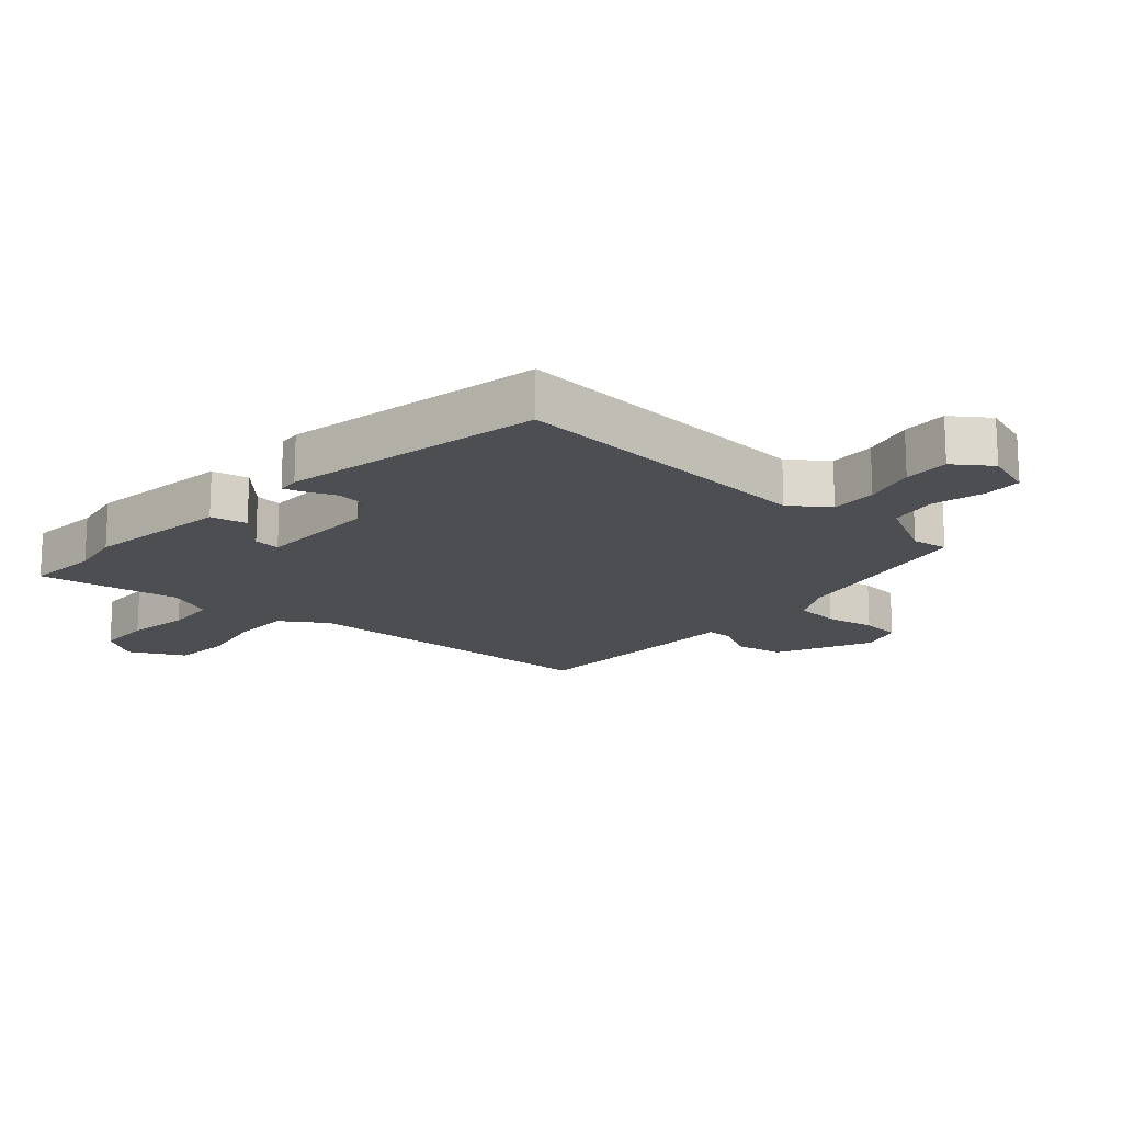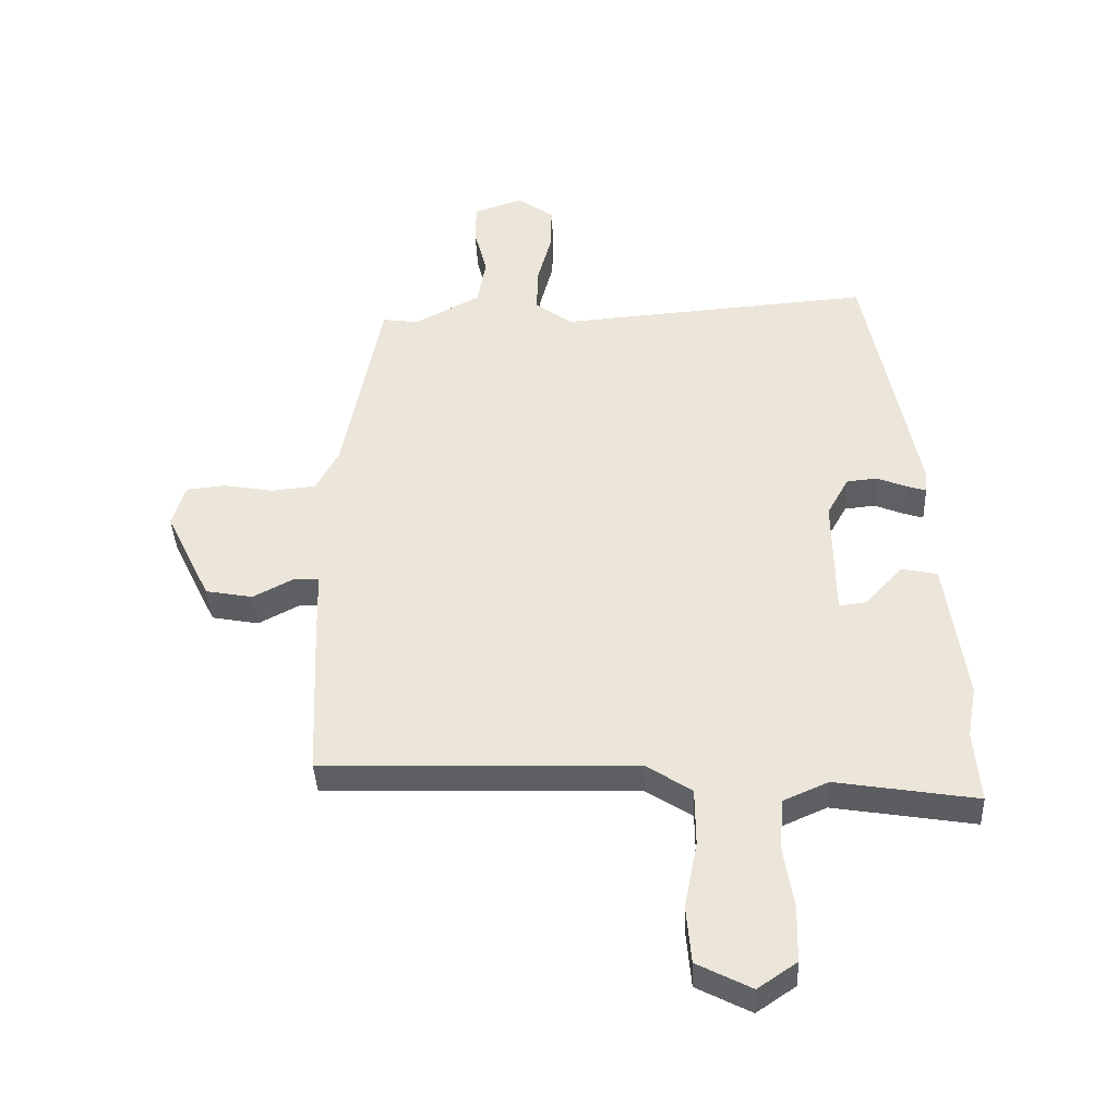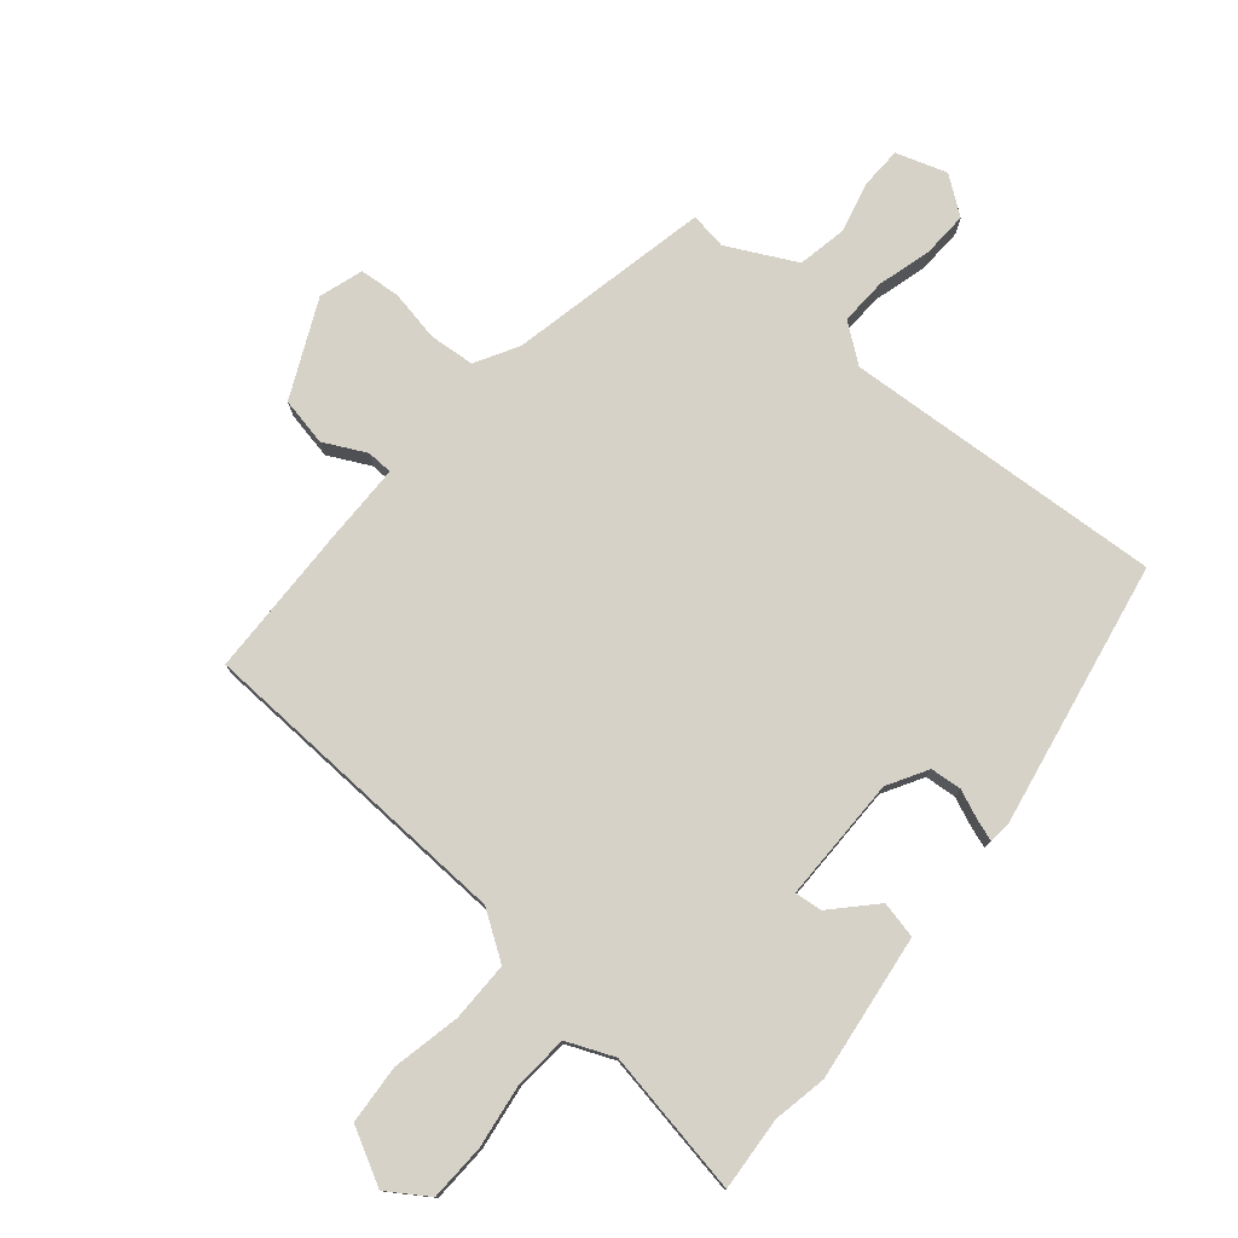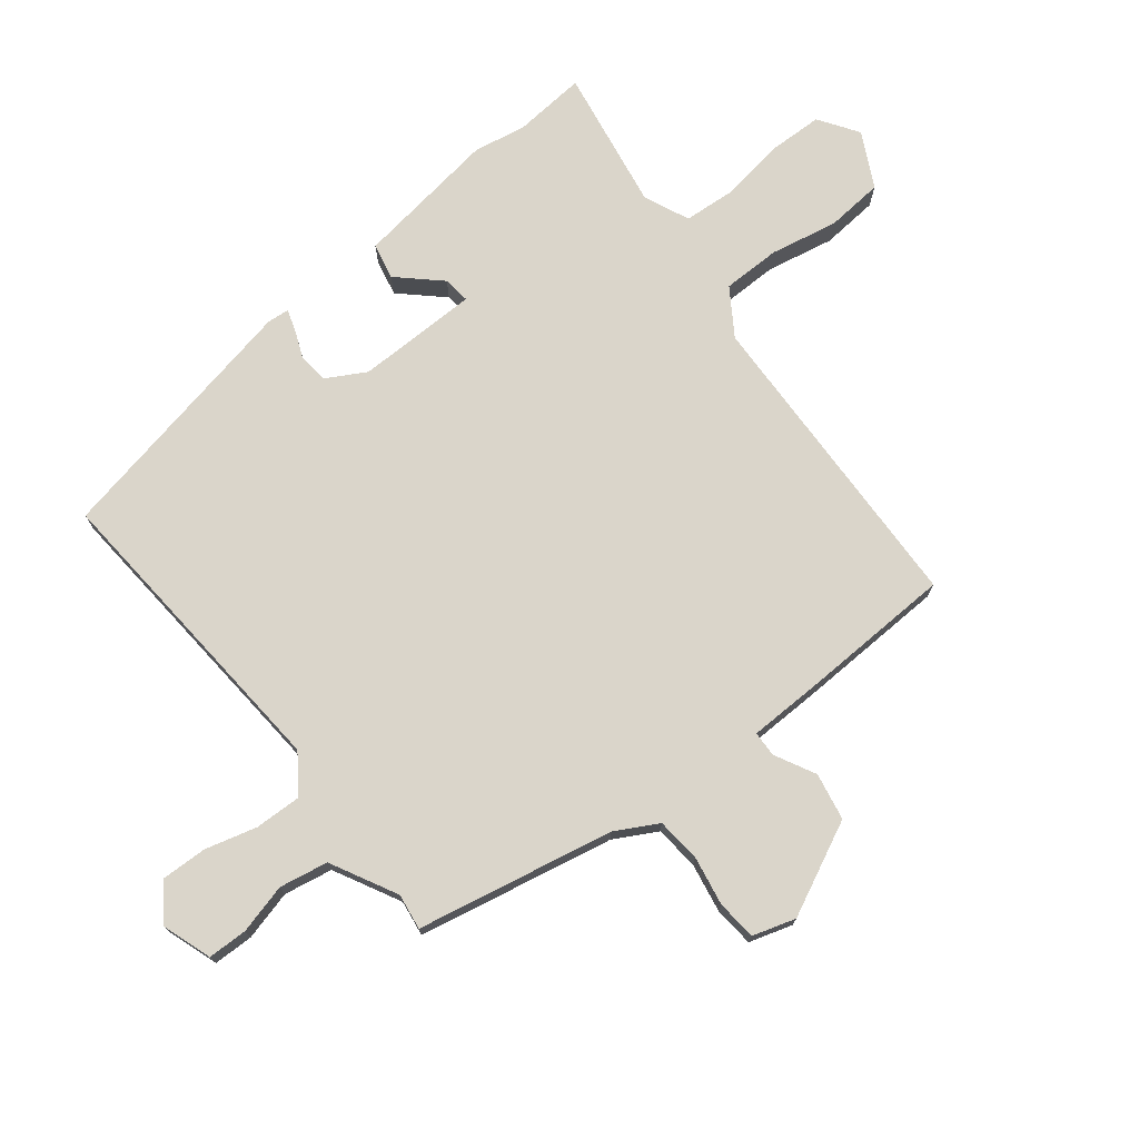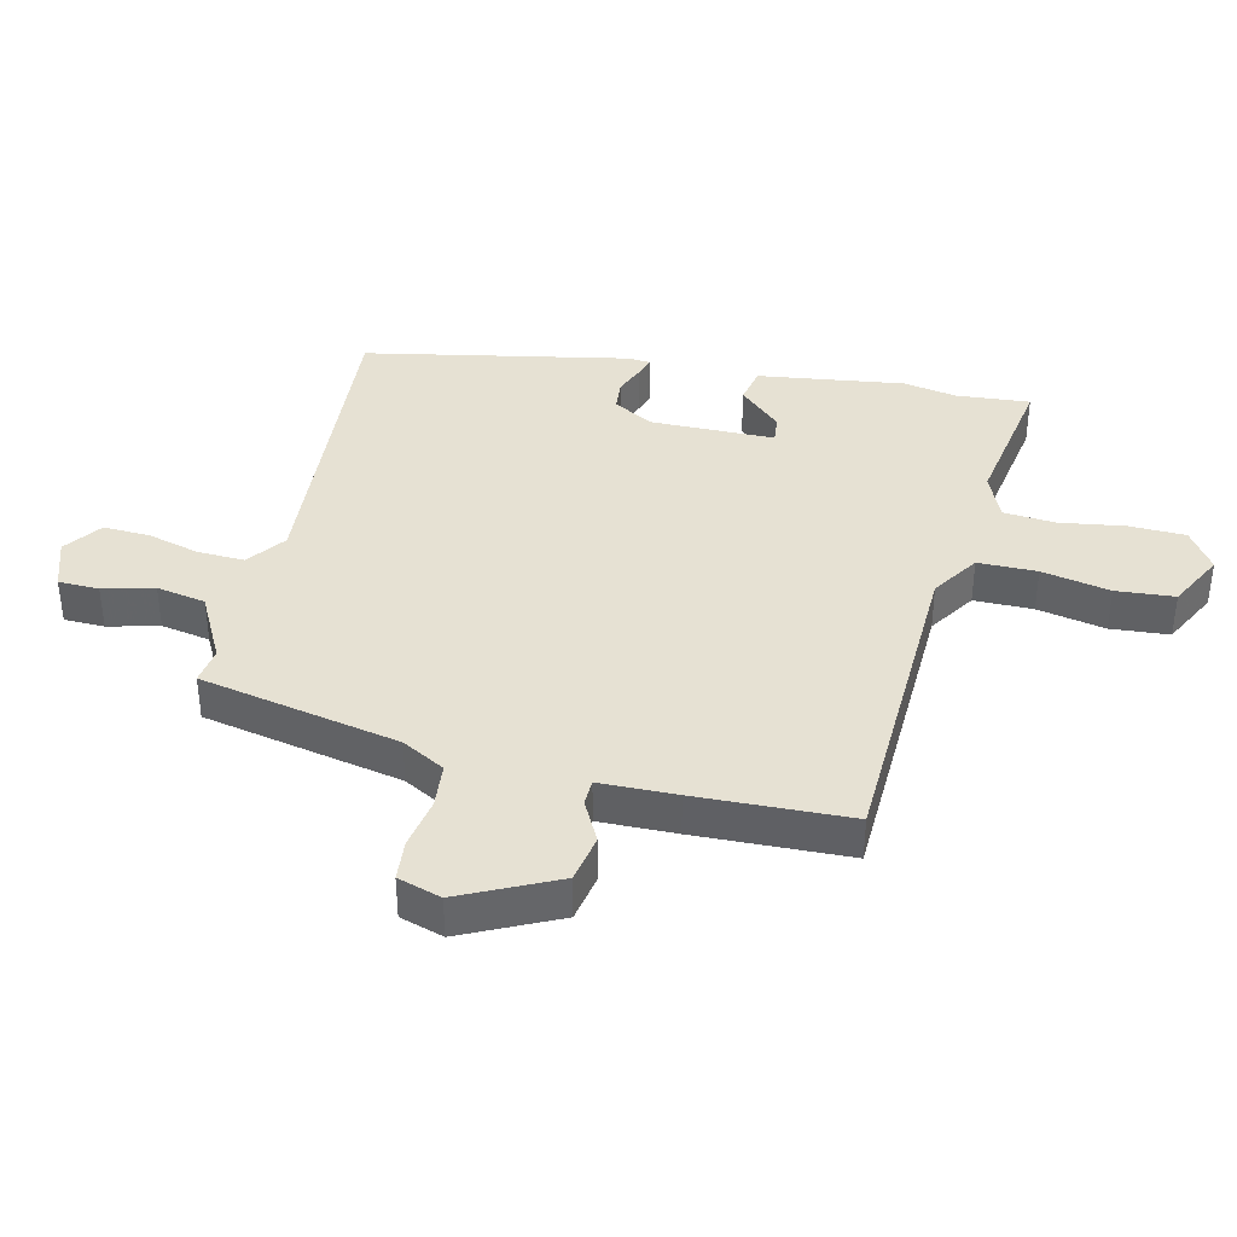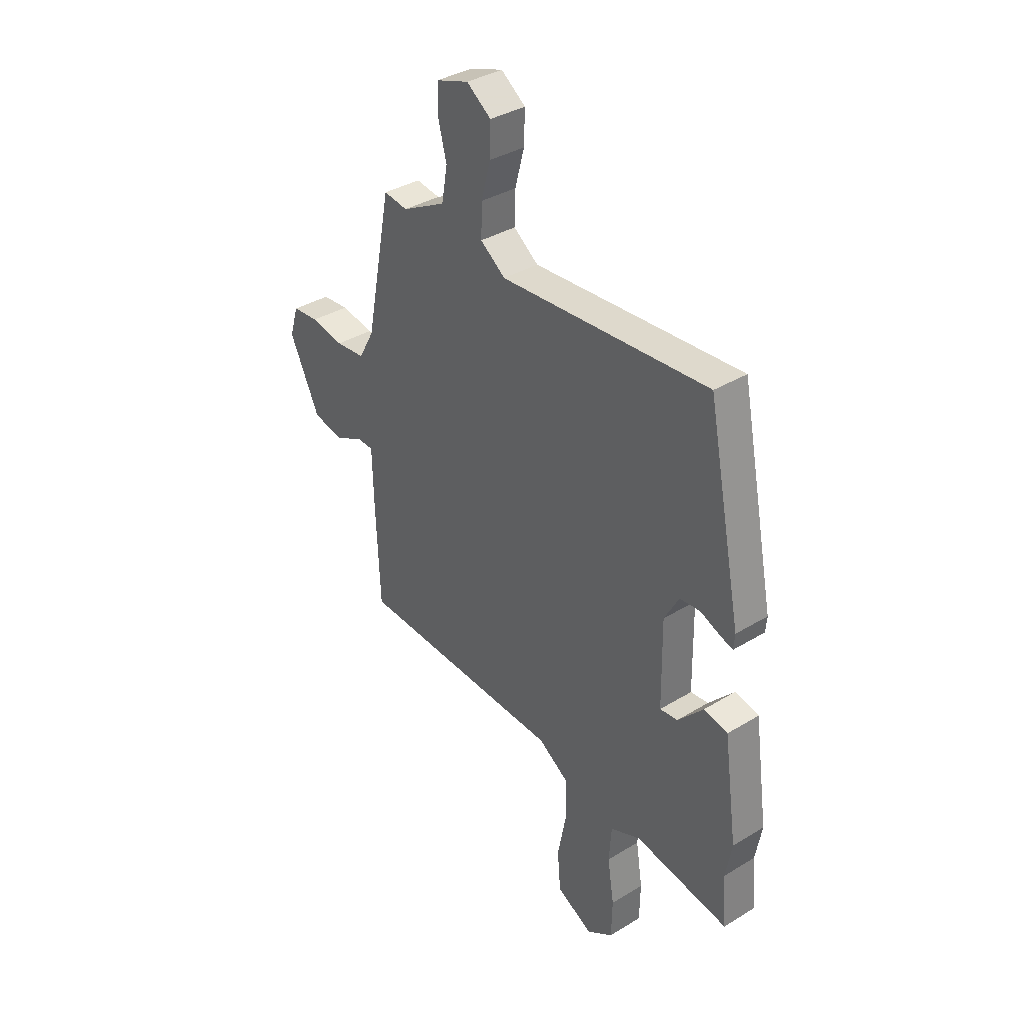
<metadata>
{"format":"obj","ext":"obj","renderer":"f3d","projection":"perspective","resolution":1024,"background":"white","views":[{"elev":-16.7,"azim":-41.4,"up":"+Y"},{"elev":-39.0,"azim":-177.5,"up":"+Z"},{"elev":77.4,"azim":-139.1,"up":"+Y"},{"elev":74.2,"azim":51.9,"up":"+Y"},{"elev":38.7,"azim":103.5,"up":"+Y"},{"elev":36.4,"azim":-128.5,"up":"+Z"}]}
</metadata>
<code>
v -0.392 0.07 0.523
v 0.111 0.07 0.484
v 0.171 0.07 0.528
v 0.169 0.07 0.602
v 0.147 0.07 0.685
v 0.145 0.07 0.758
v 0.204 0.07 0.8
v 0.283 0.07 0.773
v 0.284 0.07 0.709
v 0.263 0.07 0.629
v 0.277 0.07 0.551
v 0.383 0.07 0.495
v 0.441 0.07 0.503
v 0.503 0.07 0.187
v 0.54 0.07 0.119
v 0.611 0.07 0.112
v 0.691 0.07 0.126
v 0.755 0.07 0.12
v 0.776 0.07 0.051
v 0.703 0.07 -0.099
v 0.627 0.07 -0.113
v 0.562 0.07 -0.079
v 0.521 0.07 -0.08
v 0.518 0.07 -0.201
v 0.508 0.07 -0.444
v 0.003 0.07 -0.459
v -0.071 0.07 -0.507
v -0.072 0.07 -0.6
v -0.051 0.07 -0.708
v -0.059 0.07 -0.8
v -0.147 0.07 -0.845
v -0.21 0.07 -0.802
v -0.212 0.07 -0.713
v -0.196 0.07 -0.612
v -0.202 0.07 -0.529
v -0.275 0.07 -0.497
v -0.503 0.07 -0.534
v -0.493 0.07 -0.418
v -0.508 0.07 -0.334
v -0.475 0.07 -0.104
v -0.417 0.07 -0.092
v -0.356 0.07 -0.158
v -0.313 0.07 -0.163
v -0.31 0.07 0.033
v -0.345 0.07 0.096
v -0.394 0.07 0.101
v -0.441 0.07 0.082
v -0.473 0.07 0.072
v -0.476 0.07 0.107
v -0.392 0 0.523
v 0.111 0 0.484
v 0.171 0 0.528
v 0.169 0 0.602
v 0.147 0 0.685
v 0.145 0 0.758
v 0.204 0 0.8
v 0.283 0 0.773
v 0.284 0 0.709
v 0.263 0 0.629
v 0.277 0 0.551
v 0.383 0 0.495
v 0.441 0 0.503
v 0.503 0 0.187
v 0.54 0 0.119
v 0.611 0 0.112
v 0.691 0 0.126
v 0.755 0 0.12
v 0.776 0 0.051
v 0.703 0 -0.099
v 0.627 0 -0.113
v 0.562 0 -0.079
v 0.521 0 -0.08
v 0.518 0 -0.201
v 0.508 0 -0.444
v 0.003 0 -0.459
v -0.071 0 -0.507
v -0.072 0 -0.6
v -0.051 0 -0.708
v -0.059 0 -0.8
v -0.147 0 -0.845
v -0.21 0 -0.802
v -0.212 0 -0.713
v -0.196 0 -0.612
v -0.202 0 -0.529
v -0.275 0 -0.497
v -0.503 0 -0.534
v -0.493 0 -0.418
v -0.508 0 -0.334
v -0.475 0 -0.104
v -0.417 0 -0.092
v -0.356 0 -0.158
v -0.313 0 -0.163
v -0.31 0 0.033
v -0.345 0 0.096
v -0.394 0 0.101
v -0.441 0 0.082
v -0.473 0 0.072
v -0.476 0 0.107
f 46 47 48 49
f 46 49 1 2
f 45 46 2 3
f 44 45 3
f 43 44 3
f 39 40 41 42
f 38 39 42 43
f 36 37 38 43
f 35 36 43 3
f 31 32 33 34
f 28 29 30 31
f 27 28 31 34
f 23 24 25 26
f 23 26 27
f 19 20 21 22
f 19 22 23
f 16 17 18 19
f 15 16 19 23
f 14 15 23 27
f 12 13 14 27
f 7 8 9 10
f 7 10 11
f 4 5 6 7
f 3 4 7 11
f 12 27 34 35
f 3 11 12 35
f 98 97 96 95
f 51 50 98 95
f 52 51 95 94
f 52 94 93
f 52 93 92
f 91 90 89 88
f 92 91 88 87
f 92 87 86 85
f 52 92 85 84
f 83 82 81 80
f 80 79 78 77
f 83 80 77 76
f 75 74 73 72
f 76 75 72
f 71 70 69 68
f 72 71 68
f 68 67 66 65
f 72 68 65 64
f 76 72 64 63
f 76 63 62 61
f 59 58 57 56
f 60 59 56
f 56 55 54 53
f 60 56 53 52
f 84 83 76 61
f 84 61 60 52
f 1 50 51 2
f 2 51 52 3
f 3 52 53 4
f 4 53 54 5
f 5 54 55 6
f 6 55 56 7
f 7 56 57 8
f 8 57 58 9
f 9 58 59 10
f 10 59 60 11
f 11 60 61 12
f 12 61 62 13
f 13 62 63 14
f 14 63 64 15
f 15 64 65 16
f 16 65 66 17
f 17 66 67 18
f 18 67 68 19
f 19 68 69 20
f 20 69 70 21
f 21 70 71 22
f 22 71 72 23
f 23 72 73 24
f 24 73 74 25
f 25 74 75 26
f 26 75 76 27
f 27 76 77 28
f 28 77 78 29
f 29 78 79 30
f 30 79 80 31
f 31 80 81 32
f 32 81 82 33
f 33 82 83 34
f 34 83 84 35
f 35 84 85 36
f 36 85 86 37
f 37 86 87 38
f 38 87 88 39
f 39 88 89 40
f 40 89 90 41
f 41 90 91 42
f 42 91 92 43
f 43 92 93 44
f 44 93 94 45
f 45 94 95 46
f 46 95 96 47
f 47 96 97 48
f 48 97 98 49
f 49 98 50 1

</code>
